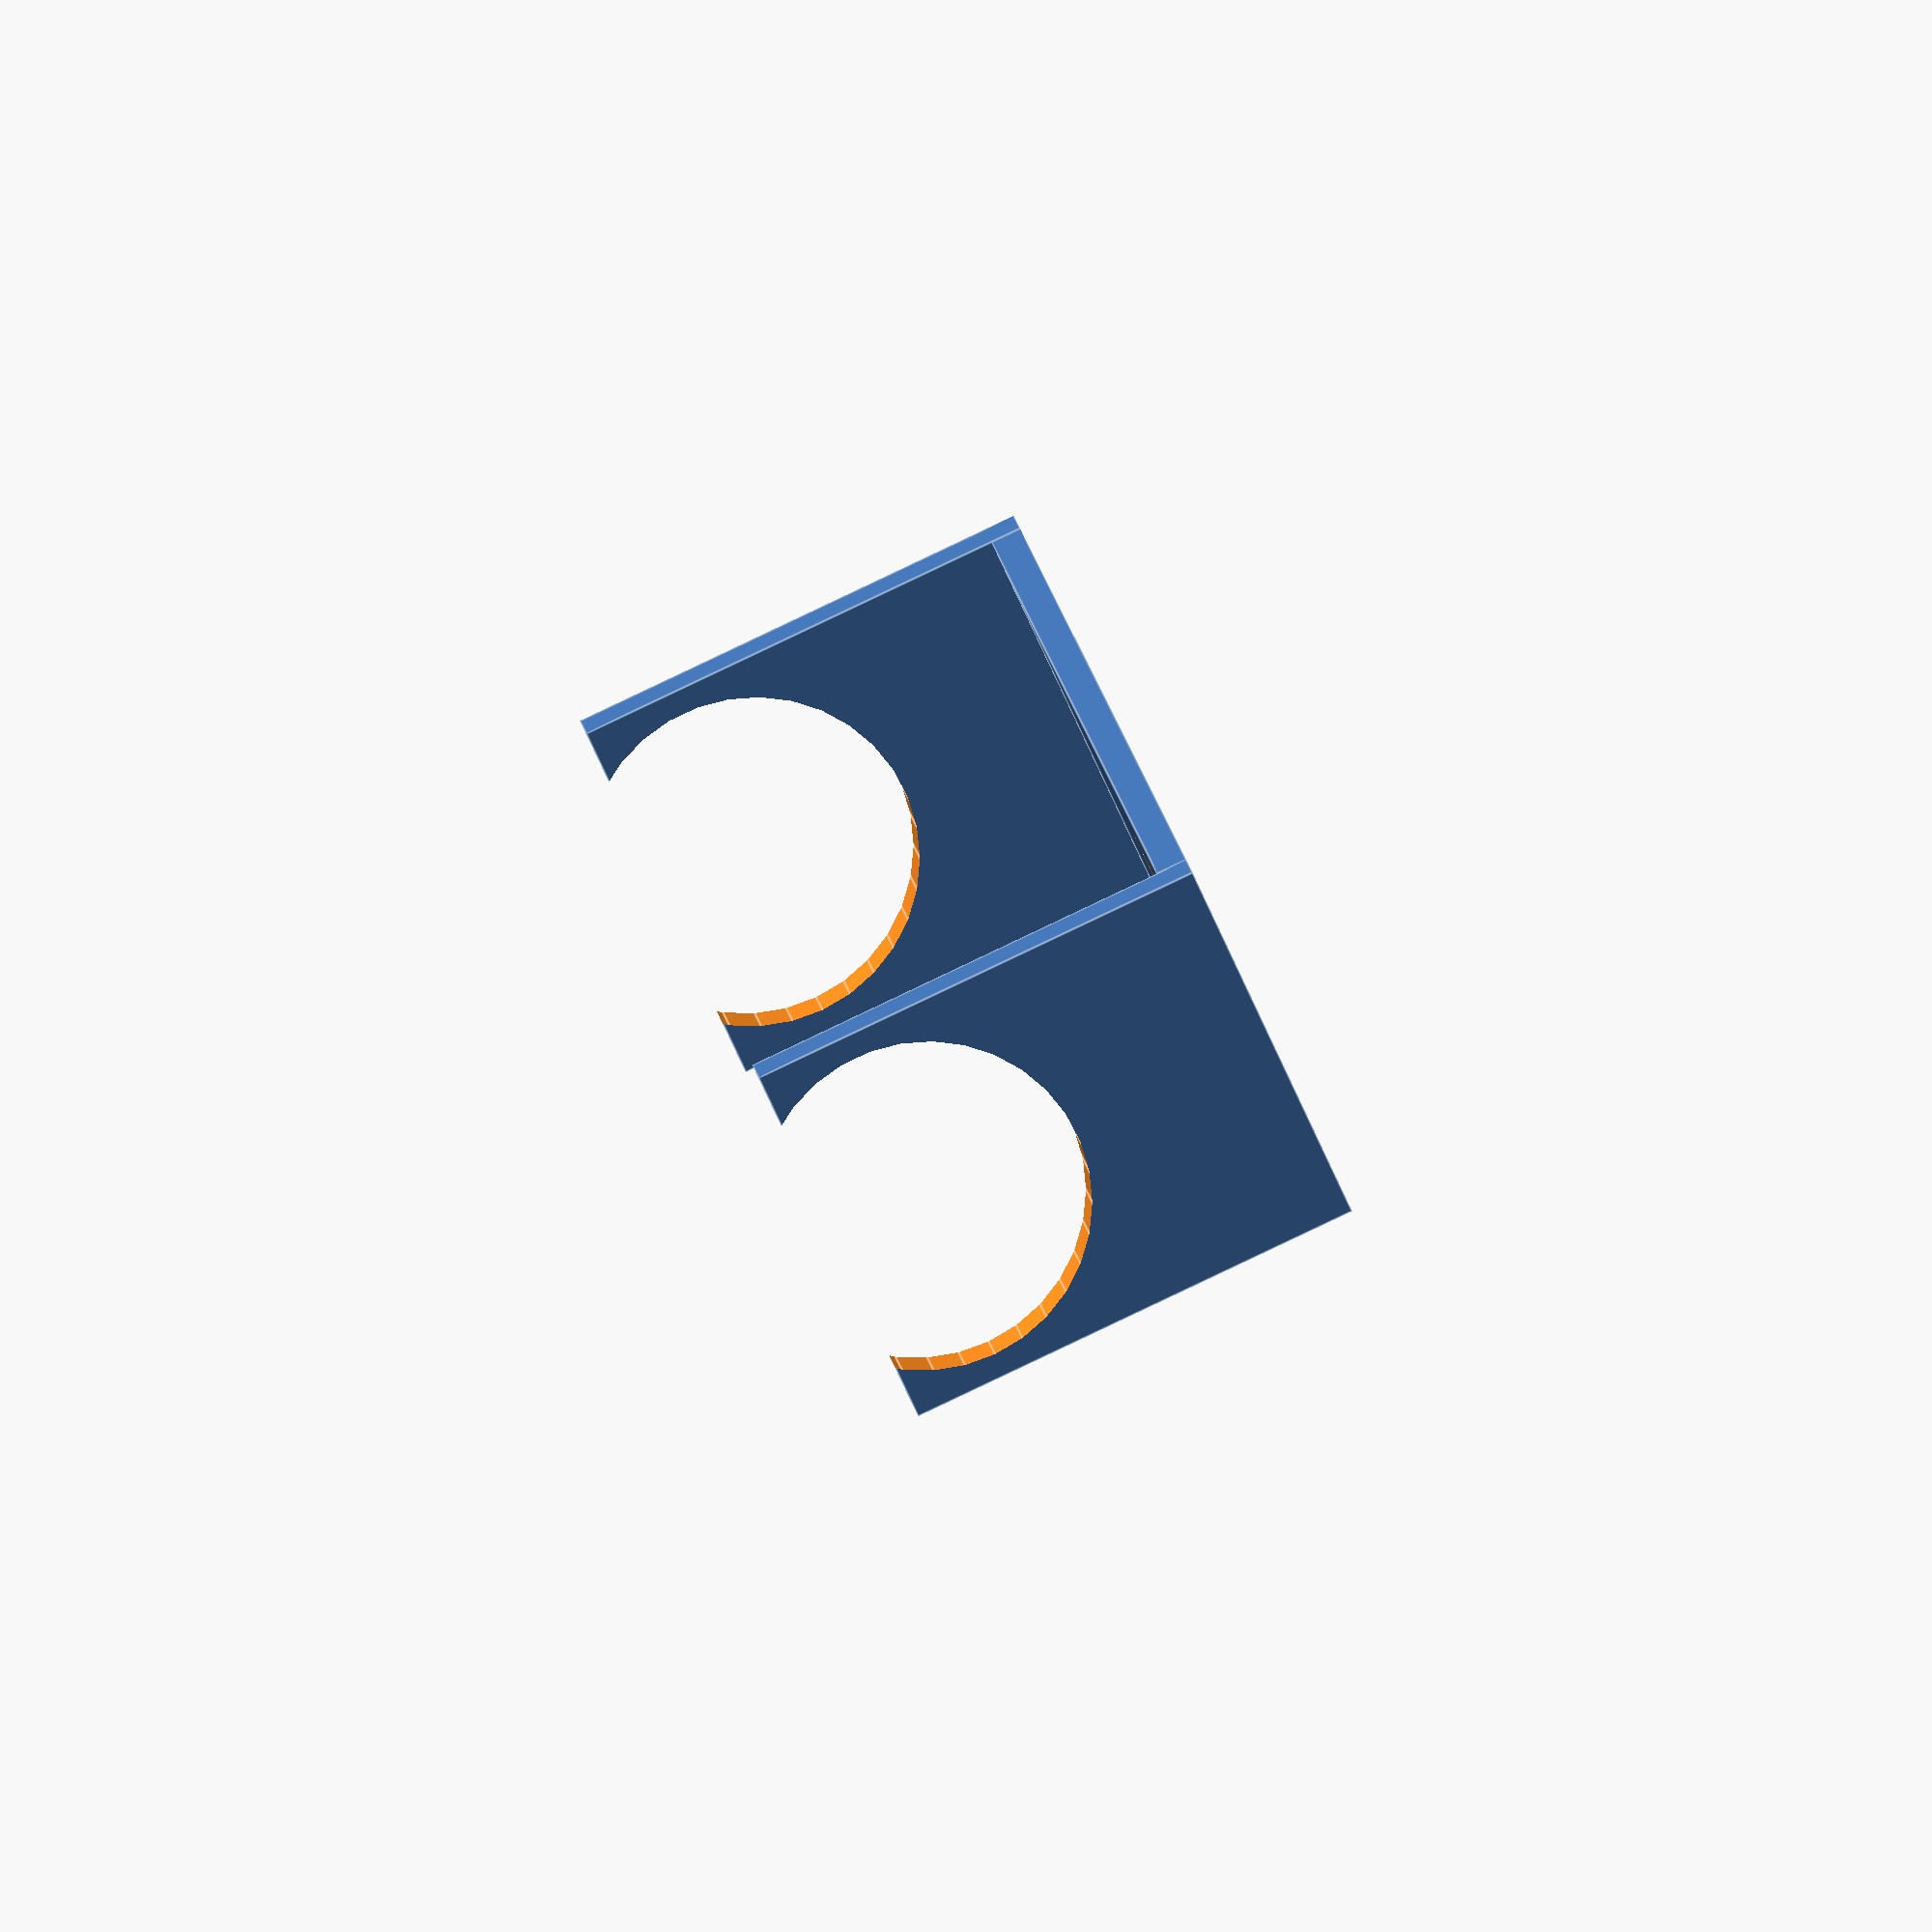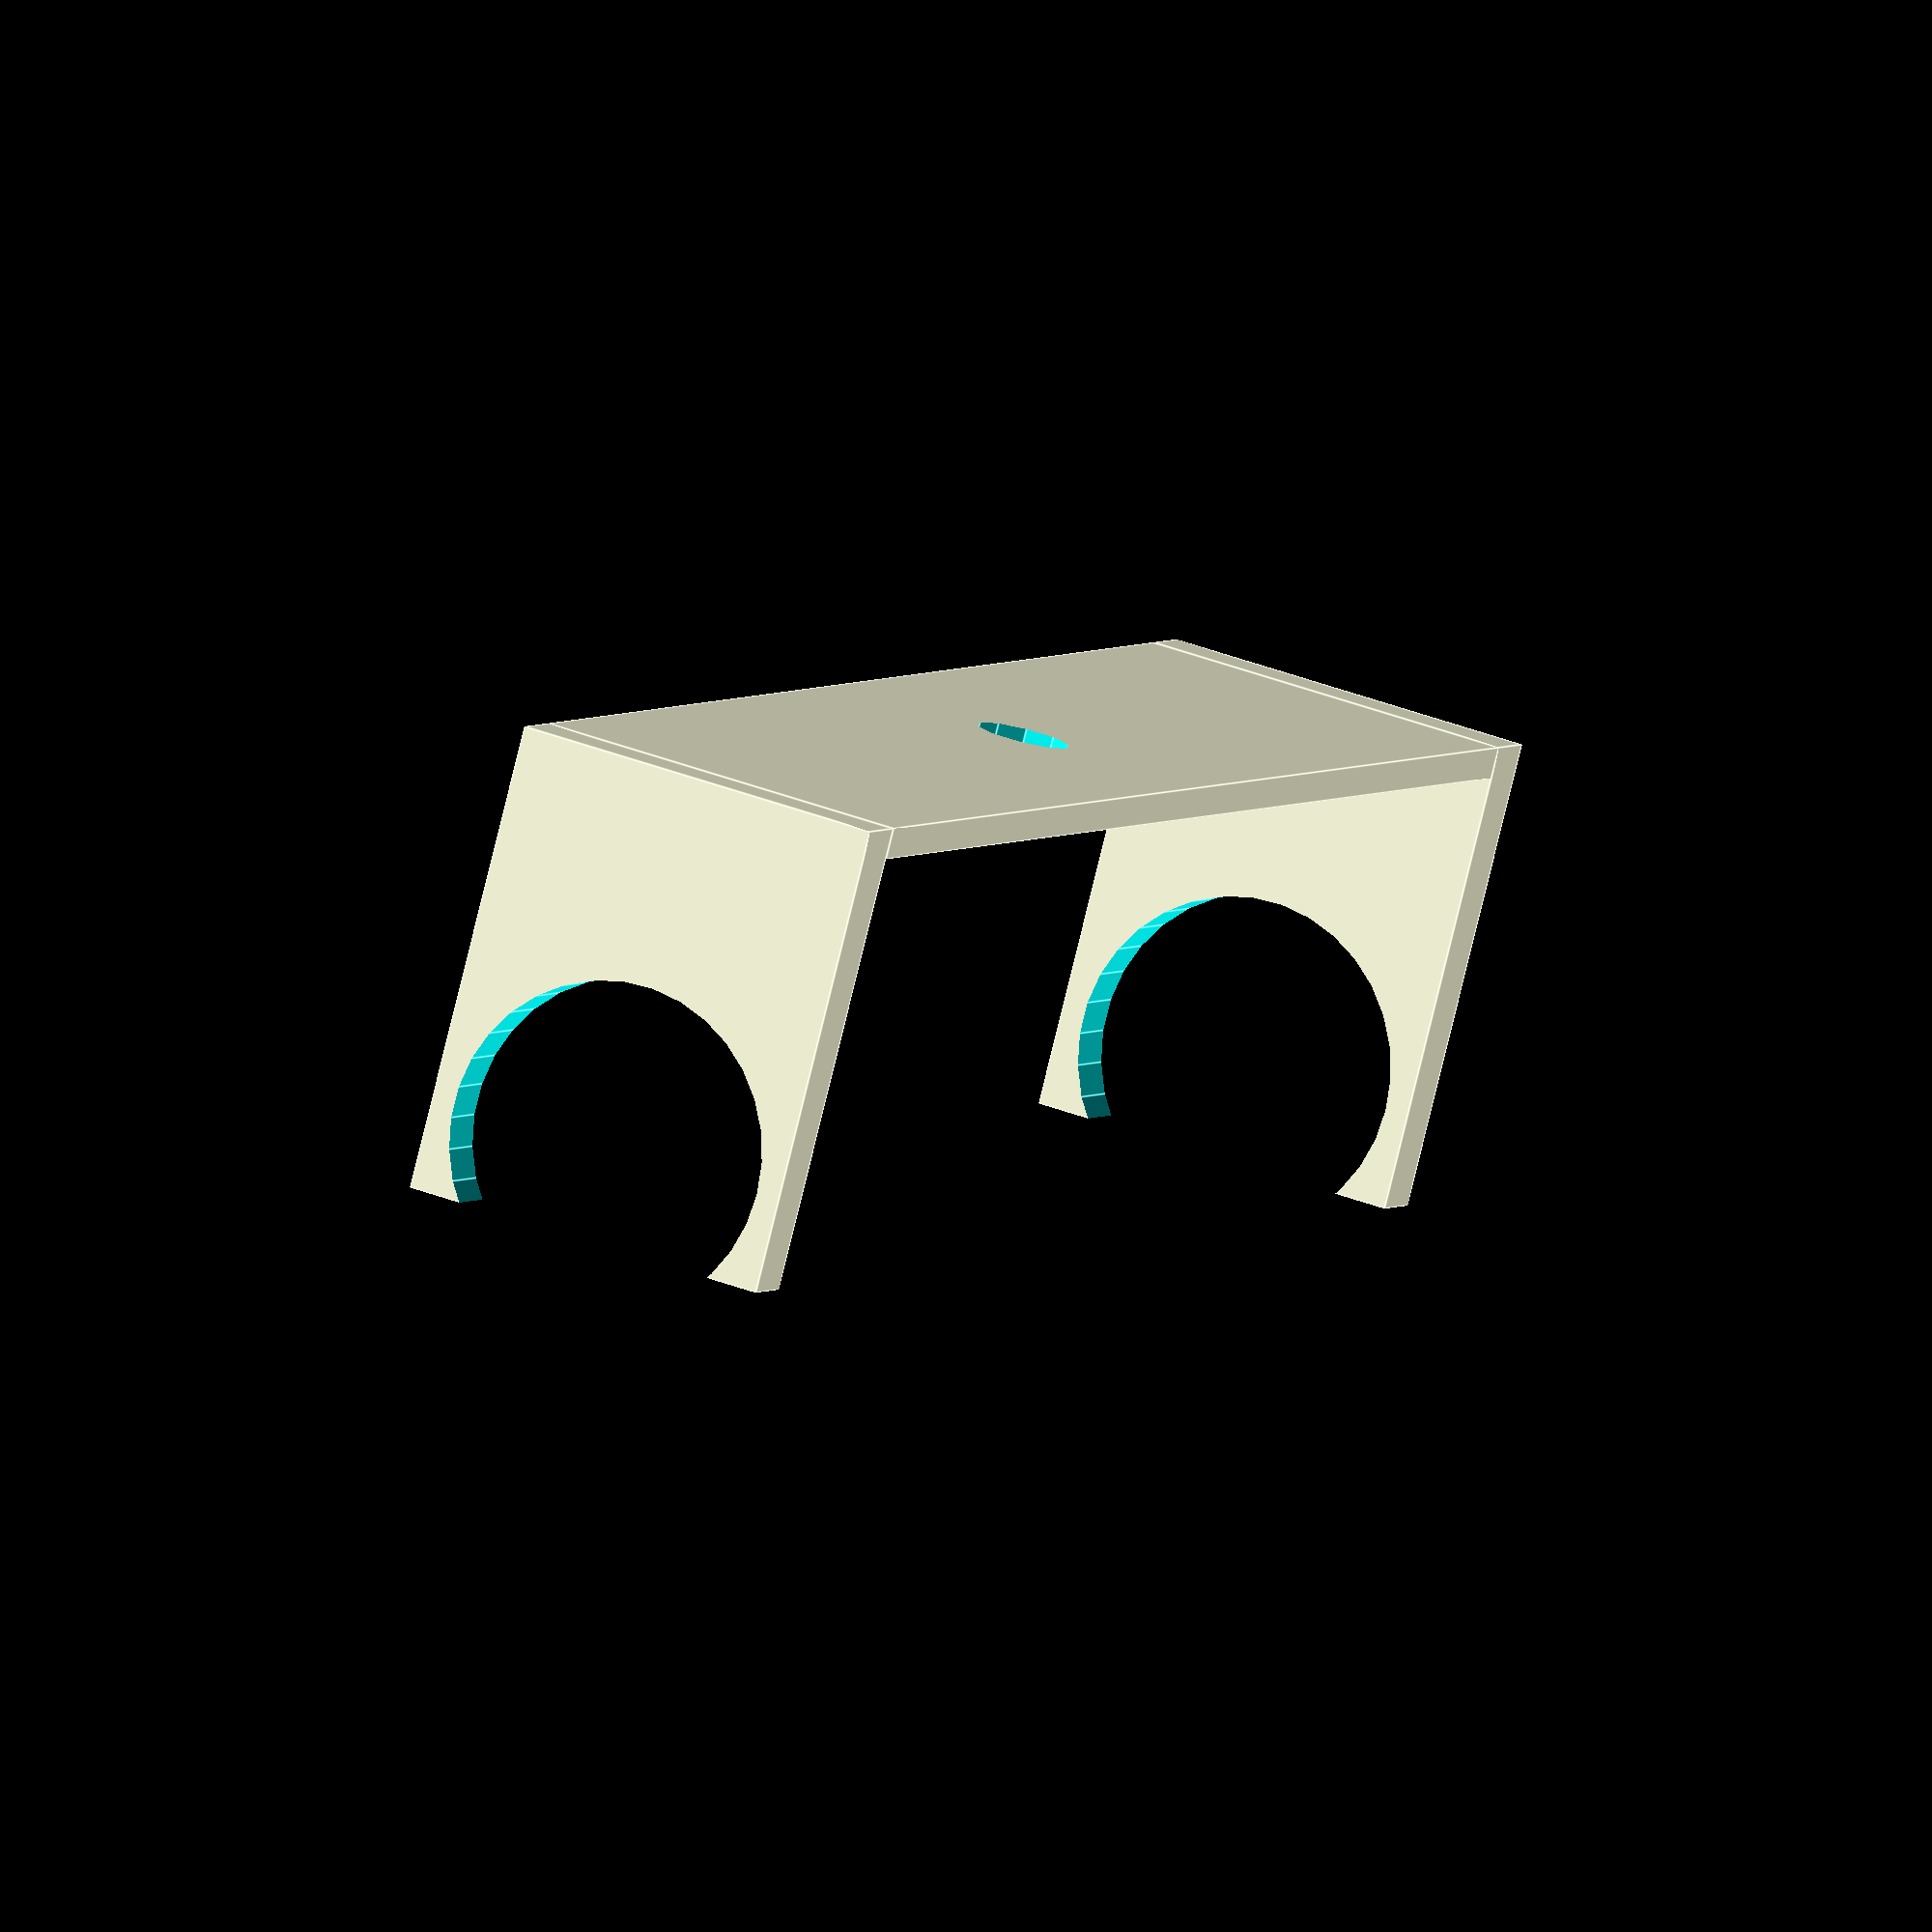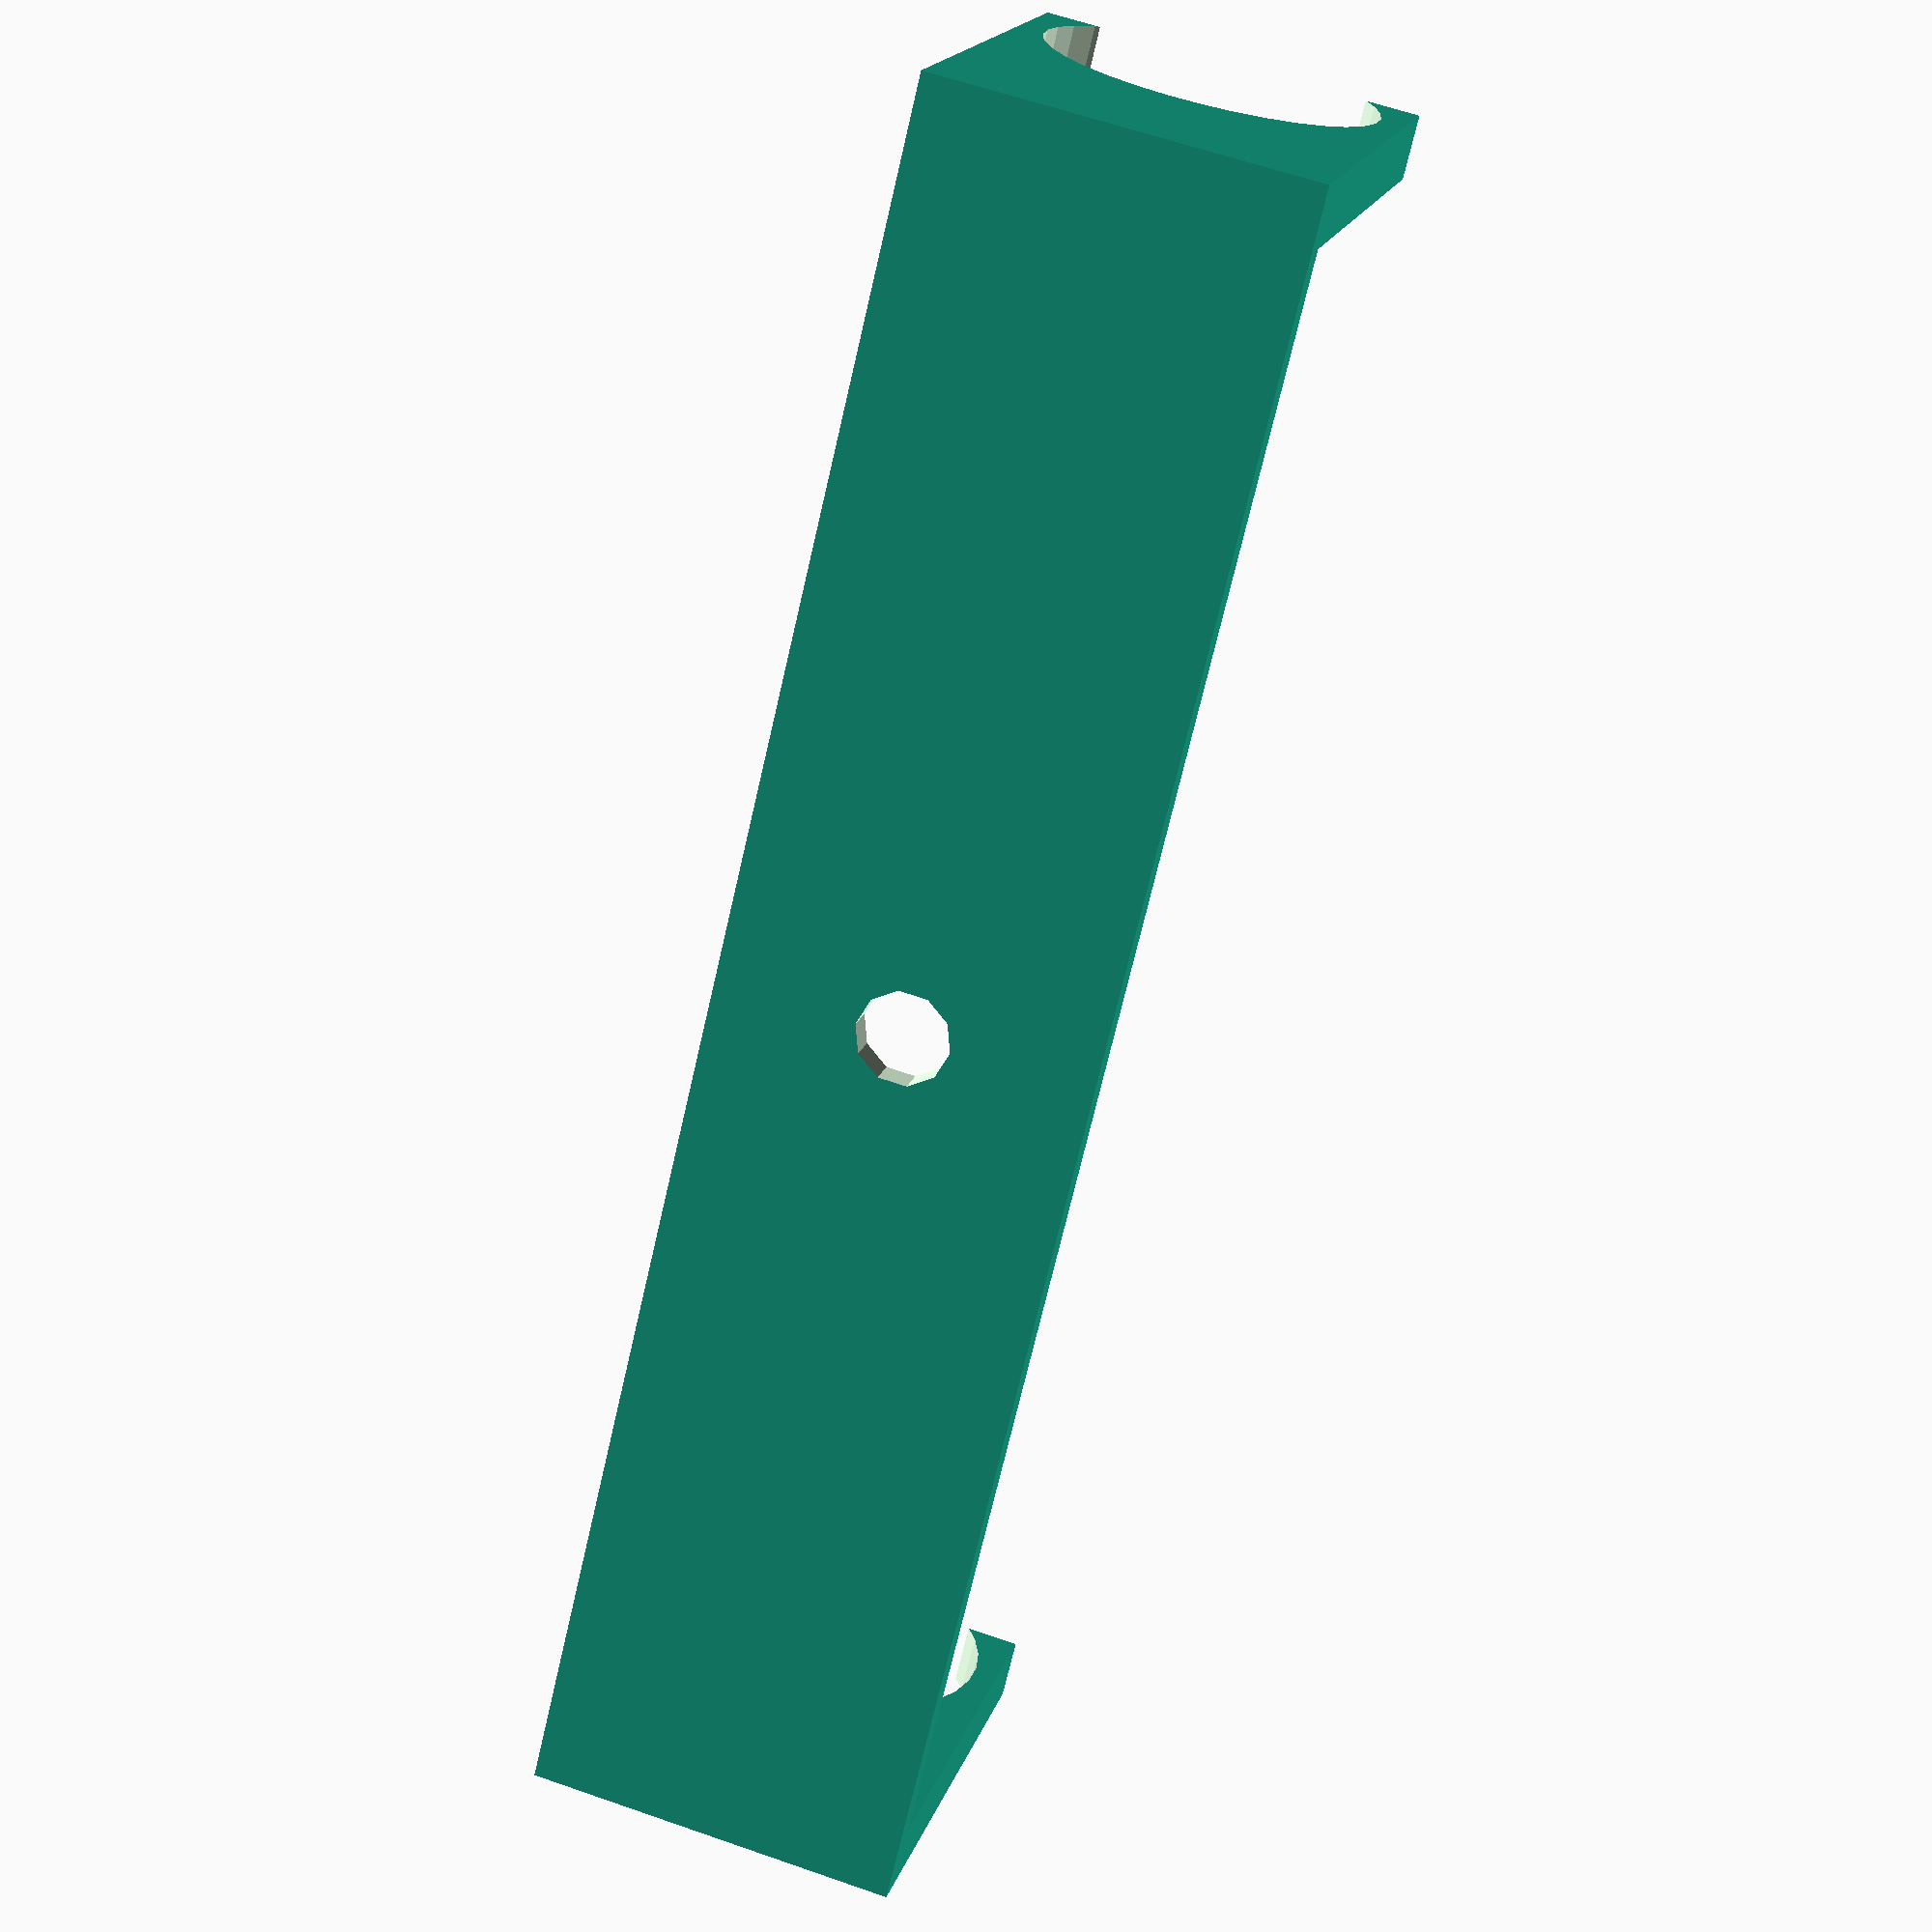
<openscad>
$fs = 1;
$fa = 6;
wid = 52;
difference() {
    translate([0,0,0.5]) cube(size=[12, wid, 1], center=true);
    cylinder(d=3, h=10, center=true);
}
difference() {
    for (yy=[-1:2:1]) {
        translate([0, yy * (wid/2 + 1) , 15/2]) cube(size=[12, 2, 15], center=true);
    }
    translate([0,0, 12]) rotate([90,0,0]) cylinder(d=10.5, h=100, center=true);
}

</openscad>
<views>
elev=90.7 azim=193.5 roll=115.3 proj=o view=edges
elev=261.5 azim=338.0 roll=13.8 proj=o view=edges
elev=162.6 azim=166.6 roll=345.4 proj=p view=wireframe
</views>
